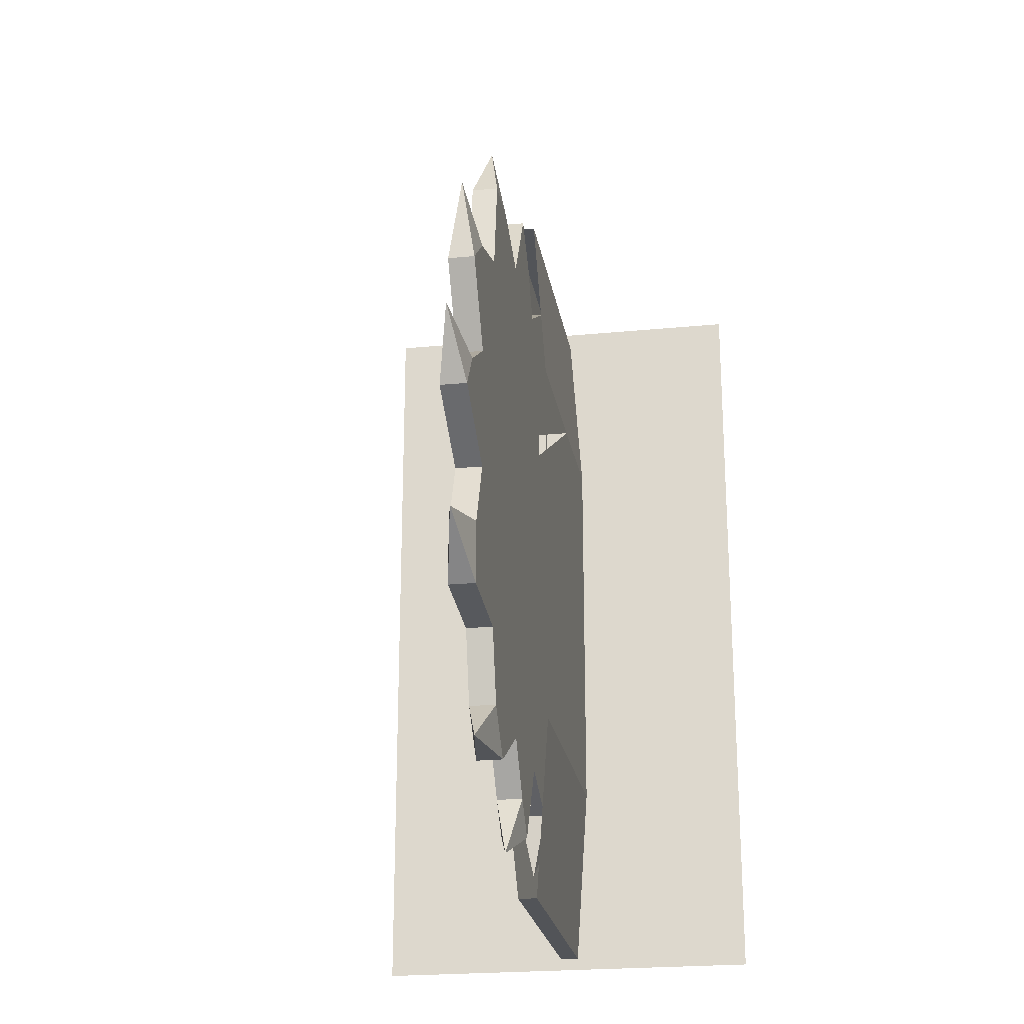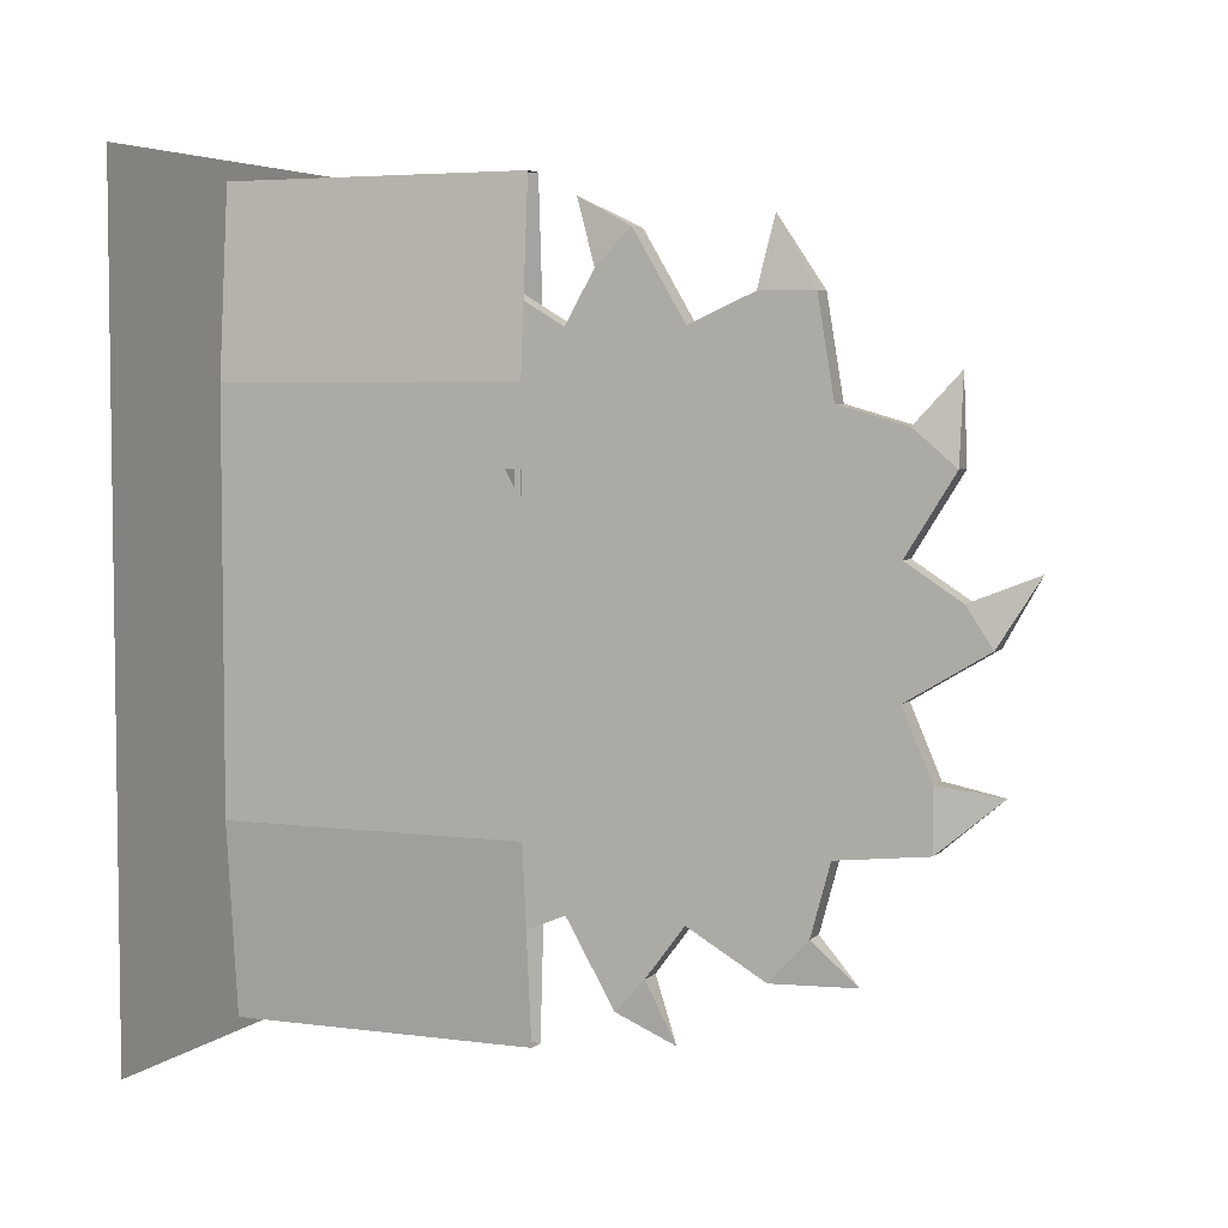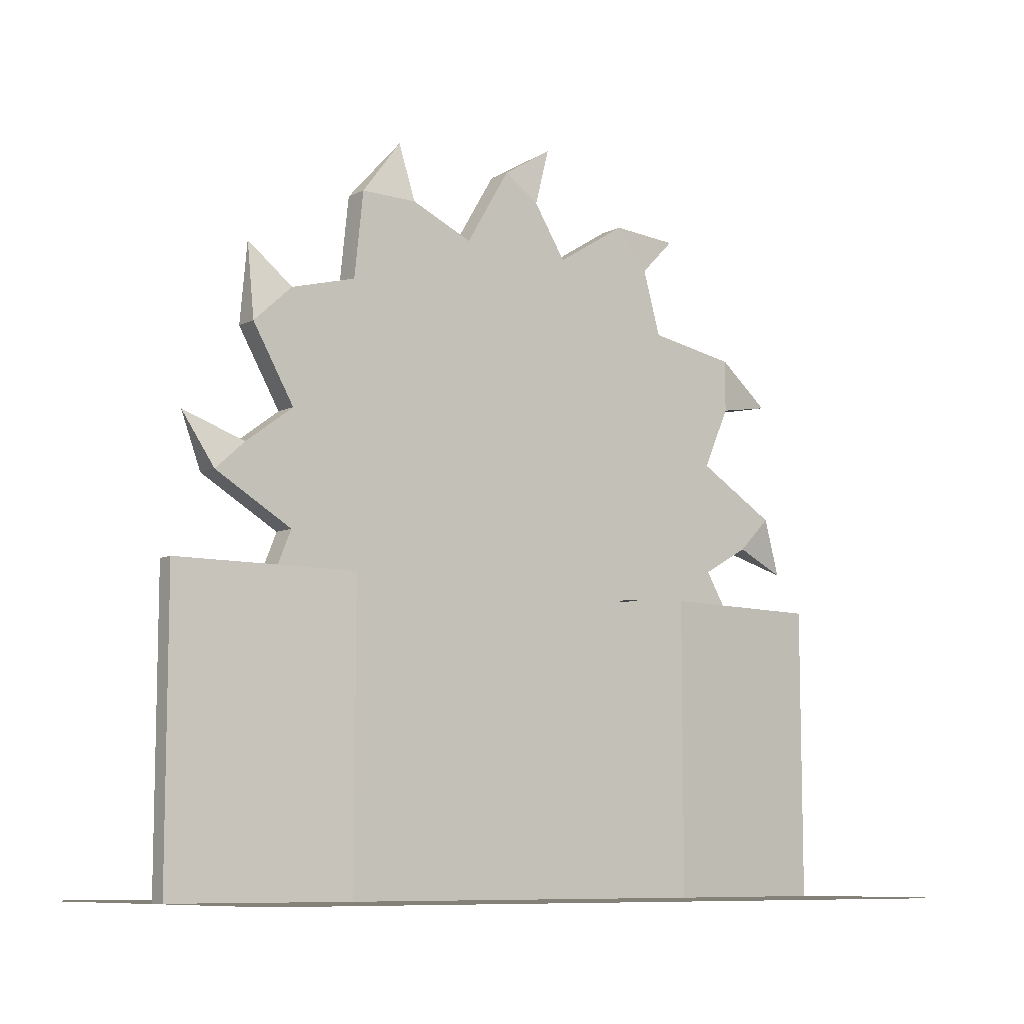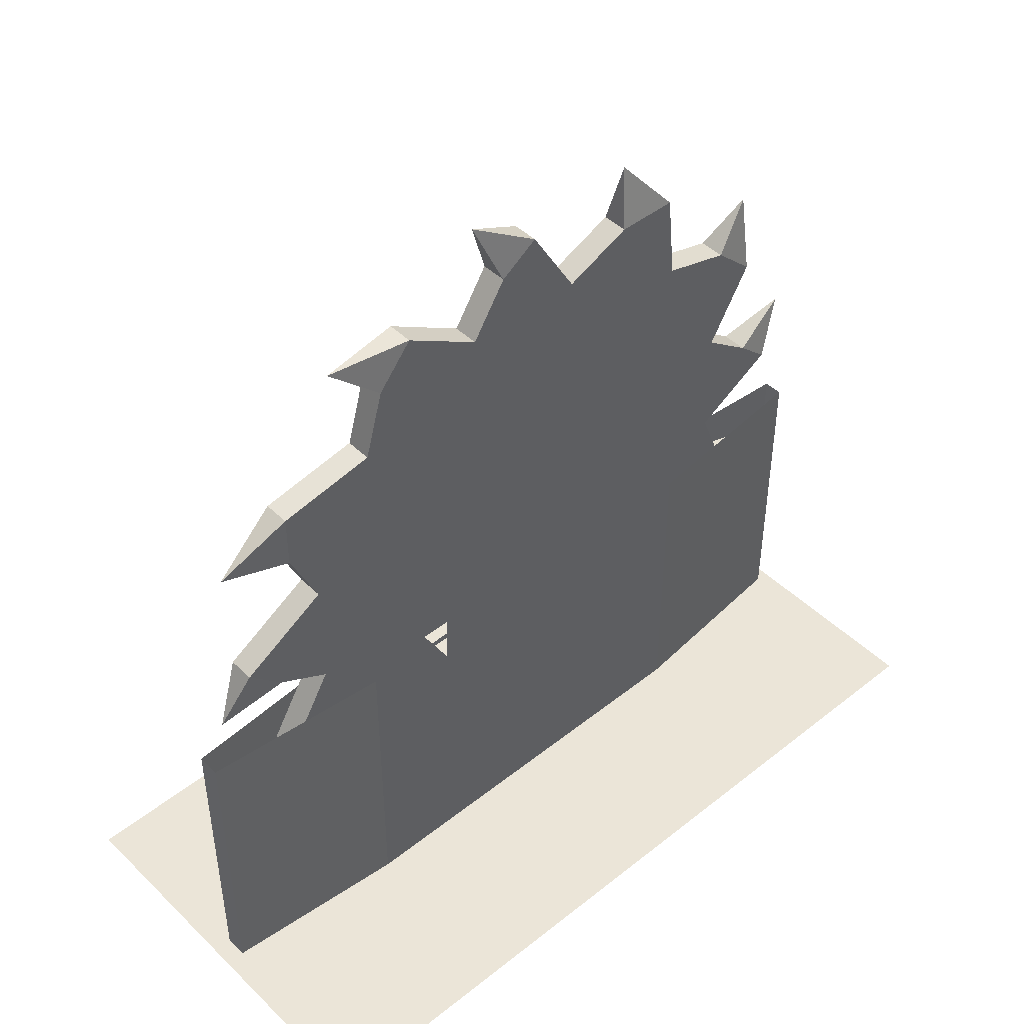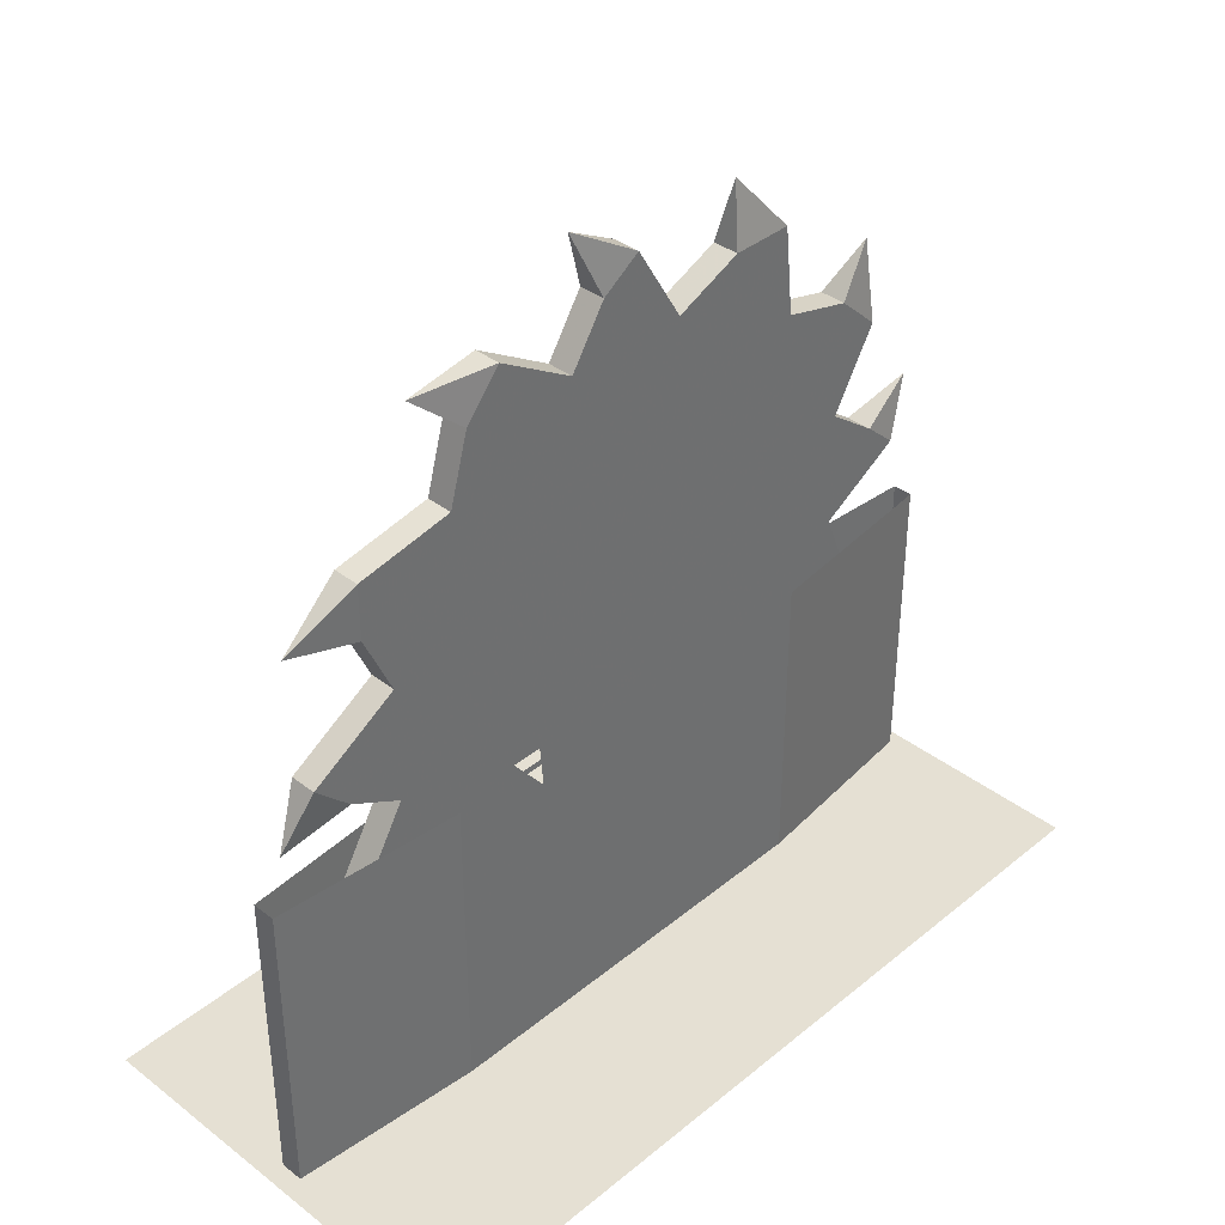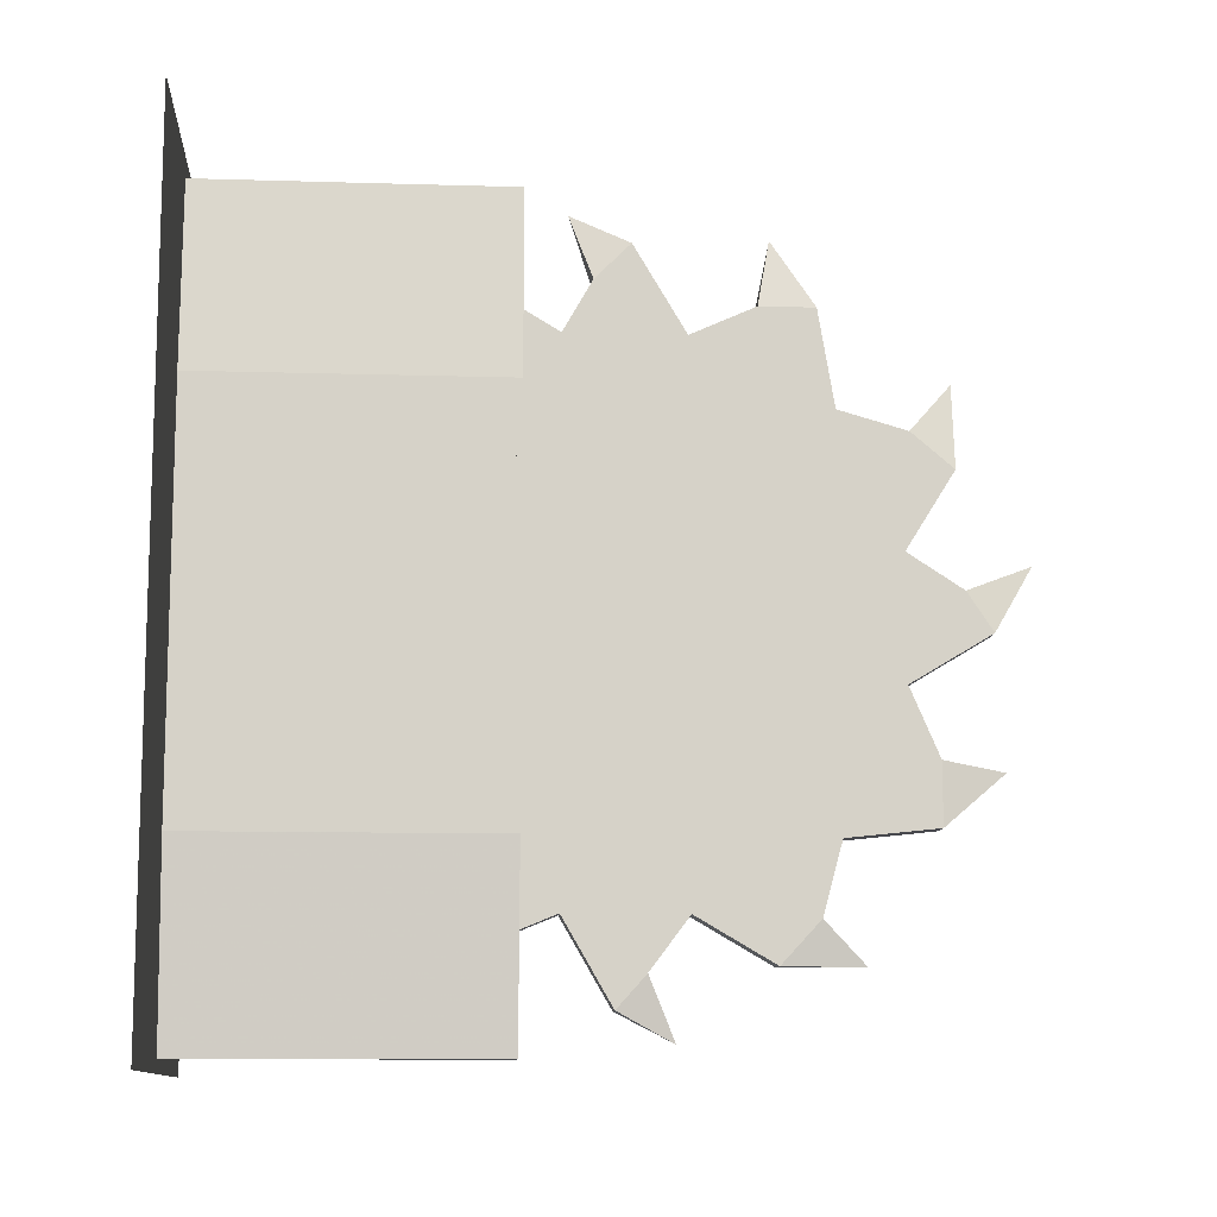
<metadata>
{"format":"obj","ext":"obj","renderer":"f3d","projection":"perspective","resolution":1024,"background":"white","views":[{"elev":-23.1,"azim":-170.6,"up":"+Z"},{"elev":4.7,"azim":113.0,"up":"+Z"},{"elev":-8.7,"azim":-127.8,"up":"+Y"},{"elev":45.8,"azim":47.7,"up":"+Y"},{"elev":38.1,"azim":44.1,"up":"+Y"},{"elev":-11.1,"azim":85.8,"up":"+Z"}]}
</metadata>
<code>
o object/blade/3
v -5 221 6
v -5 204 17
v 3 204 17
v 3 221 6
v -1 241 14
v -5 229 -6
v -5 204 -21
v -5 200 -2
v -5 167 -2
v -5 167 6
v -5 185 58
v -5 206 52
v -5 219 41
v 3 219 41
v 3 185 58
v 3 155 32
v 3 167 6
v 3 200 -2
v 3 204 -21
v 3 229 -6
v -5 213 -42
v -5 185 -64
v -5 155 -34
v -5 167 -12
v -5 125 -2
v -5 155 32
v -5 143 79
v -5 163 88
v -5 180 88
v 3 180 88
v 3 206 52
v -1 219 67
v 3 213 -42
v -1 232 -45
v -5 213 -61
v 3 213 -61
v 3 185 -64
v -5 179 -86
v -5 143 -85
v -5 131 -48
v 3 167 -12
v 3 155 -34
v 3 143 -85
v 3 167 -99
v 3 179 -86
v -1 192 -99
v -5 167 -99
v -5 131 -101
v -5 107 -85
v -5 125 -79
v -5 125 -48
v -5 116 -48
v -5 95 -34
v -5 83 -12
v -5 83 -2
v -5 83 6
v -5 95 32
v -5 116 44
v -5 125 44
v -5 131 44
v -5 125 73
v -5 107 79
v -5 116 95
v -5 127 106
v 3 127 106
v 3 143 79
v 3 163 88
v -1 167 109
v 3 131 44
v 3 125 -2
v 3 167 -2
v 3 131 -48
v 3 125 -79
v 3 107 -85
v 3 122 -111
v 3 131 -101
v -1 139 -120
v -5 122 -111
v -5 85 -94
v -5 66 -64
v 3 85 -94
v -1 83 -114
v -5 67 -94
v 3 67 -94
v 3 66 -64
v -5 45 -58
v -5 45 -21
v 3 116 -48
v 3 95 -34
v 3 45 -21
v 3 29 -46
v 3 45 -58
v -1 29 -73
v -5 29 -46
v -5 29 -10
v -5 45 17
v -5 51 -2
v 3 29 -10
v -1 9 -19
v -5 20 0
v 3 20 0
v 3 45 17
v -5 36 38
v -5 66 58
v 3 51 -2
v 3 83 -2
v 3 83 6
v 3 66 58
v 3 36 57
v 3 36 38
v -1 15 41
v -5 36 57
v -5 70 81
v 3 70 81
v -1 57 94
v -5 82 94
v 3 82 94
v 3 107 79
v 3 116 95
v -1 109 115
v 3 125 73
v 3 125 44
v 3 116 44
v 3 95 32
v 3 83 -12
v 3 125 -48
v 3 0 122
v -4 0 122
v -4 96 122
v 3 96 122
v 8 0 64
v 64 0 128
v -64 0 128
v -8 0 64
v -8 96 64
v 8 96 64
v 8 0 0
v 64 0 0
v 8 0 -64
v 64 0 -128
v 2 0 -124
v -4 0 -124
v -64 0 -128
v -8 0 -64
v -8 0 0
v -64 0 0
v 8 96 0
v 8 96 -64
v 2 96 -124
v -4 96 -124
v -8 96 -64
v -8 96 0
v -15 94 40
v 14 94 40
v 0 94 28
f 1 2 3
f 1 3 4
f 1 4 5
f 1 5 6
f 1 6 7
f 1 7 2
f 2 7 8
f 2 8 9
f 2 9 10
f 2 10 11
f 2 11 12
f 2 12 13
f 2 13 14
f 2 14 3
f 3 14 15
f 3 15 16
f 3 16 17
f 3 17 18
f 3 18 19
f 3 19 20
f 3 20 4
f 4 20 5
f 5 20 6
f 6 20 7
f 7 20 19
f 7 19 21
f 7 21 22
f 7 22 23
f 7 23 24
f 7 24 8
f 8 24 9
f 9 24 25
f 9 25 10
f 10 25 26
f 10 26 11
f 11 26 27
f 11 27 28
f 11 28 29
f 11 29 30
f 11 30 15
f 11 15 12
f 12 15 31
f 12 31 32
f 12 32 13
f 13 32 14
f 14 32 31
f 14 31 15
f 21 19 33
f 21 33 34
f 21 34 35
f 21 35 22
f 22 35 36
f 22 36 37
f 22 37 38
f 22 38 39
f 22 39 40
f 22 40 23
f 23 40 25
f 23 25 24
f 36 35 34
f 36 34 33
f 36 33 19
f 36 19 37
f 37 19 41
f 37 41 42
f 37 42 43
f 37 43 44
f 37 44 45
f 37 45 38
f 38 45 46
f 38 46 47
f 38 47 39
f 39 47 44
f 39 44 43
f 39 43 48
f 39 48 49
f 39 49 50
f 39 50 51
f 39 51 40
f 40 51 25
f 25 51 52
f 25 52 53
f 25 53 54
f 25 54 55
f 25 55 56
f 25 56 57
f 25 57 58
f 25 58 59
f 25 59 60
f 25 60 26
f 26 60 27
f 27 60 61
f 27 61 62
f 27 62 63
f 27 63 64
f 27 64 65
f 27 65 66
f 27 66 28
f 28 66 67
f 28 67 68
f 28 68 29
f 29 68 30
f 30 68 67
f 30 67 66
f 30 66 15
f 15 66 69
f 15 69 16
f 16 69 70
f 16 70 17
f 17 70 71
f 17 71 18
f 18 71 19
f 19 71 41
f 41 71 70
f 41 70 42
f 42 70 72
f 42 72 43
f 43 72 73
f 43 73 74
f 43 74 75
f 43 75 76
f 43 76 48
f 48 76 77
f 48 77 78
f 48 78 49
f 49 78 75
f 49 75 74
f 49 74 79
f 49 79 80
f 49 80 53
f 49 53 52
f 49 52 50
f 50 52 51
f 44 47 46
f 44 46 45
f 75 78 77
f 75 77 76
f 79 74 81
f 79 81 82
f 79 82 83
f 79 83 80
f 80 83 84
f 80 84 85
f 80 85 86
f 80 86 87
f 80 87 54
f 80 54 53
f 84 83 82
f 84 82 81
f 84 81 74
f 84 74 85
f 85 74 88
f 85 88 89
f 85 89 90
f 85 90 91
f 85 91 92
f 85 92 86
f 86 92 93
f 86 93 94
f 86 94 87
f 87 94 91
f 87 91 90
f 87 90 95
f 87 95 96
f 87 96 97
f 87 97 55
f 87 55 54
f 91 94 93
f 91 93 92
f 95 90 98
f 95 98 99
f 95 99 100
f 95 100 96
f 96 100 101
f 96 101 102
f 96 102 103
f 96 103 104
f 96 104 57
f 96 57 56
f 96 56 97
f 97 56 55
f 101 100 99
f 101 99 98
f 101 98 90
f 101 90 102
f 102 90 105
f 102 105 106
f 102 106 107
f 102 107 108
f 102 108 109
f 102 109 110
f 102 110 103
f 103 110 111
f 103 111 112
f 103 112 104
f 104 112 109
f 104 109 108
f 104 108 113
f 104 113 62
f 104 62 58
f 104 58 57
f 109 112 111
f 109 111 110
f 113 108 114
f 113 114 115
f 113 115 116
f 113 116 62
f 62 116 117
f 62 117 118
f 62 118 63
f 63 118 119
f 63 119 120
f 63 120 64
f 64 120 65
f 65 120 119
f 65 119 118
f 65 118 66
f 66 118 121
f 66 121 122
f 66 122 69
f 69 122 70
f 70 122 123
f 70 123 124
f 70 124 107
f 70 107 106
f 70 106 125
f 70 125 89
f 70 89 88
f 70 88 126
f 70 126 72
f 72 126 73
f 73 126 74
f 74 126 88
f 117 116 115
f 117 115 114
f 117 114 108
f 117 108 118
f 118 108 124
f 118 124 123
f 118 123 121
f 121 123 122
f 59 58 62
f 59 62 61
f 59 61 60
f 107 124 108
f 125 106 105
f 125 105 90
f 125 90 89
f 127 128 129
f 127 129 130
f 127 130 131
f 127 131 132
f 127 132 133
f 127 133 128
f 128 133 134
f 128 134 135
f 128 135 129
f 130 136 131
f 131 136 137
f 131 137 132
f 132 137 138
f 138 137 139
f 138 139 140
f 140 139 141
f 140 141 142
f 140 142 143
f 143 142 144
f 143 144 145
f 143 145 146
f 146 145 134
f 146 134 133
f 137 136 147
f 137 147 139
f 139 147 148
f 139 148 141
f 141 148 149
f 141 149 142
f 142 149 150
f 142 150 144
f 144 150 151
f 144 151 145
f 145 151 152
f 145 152 134
f 134 152 135
f 153 154 155

</code>
